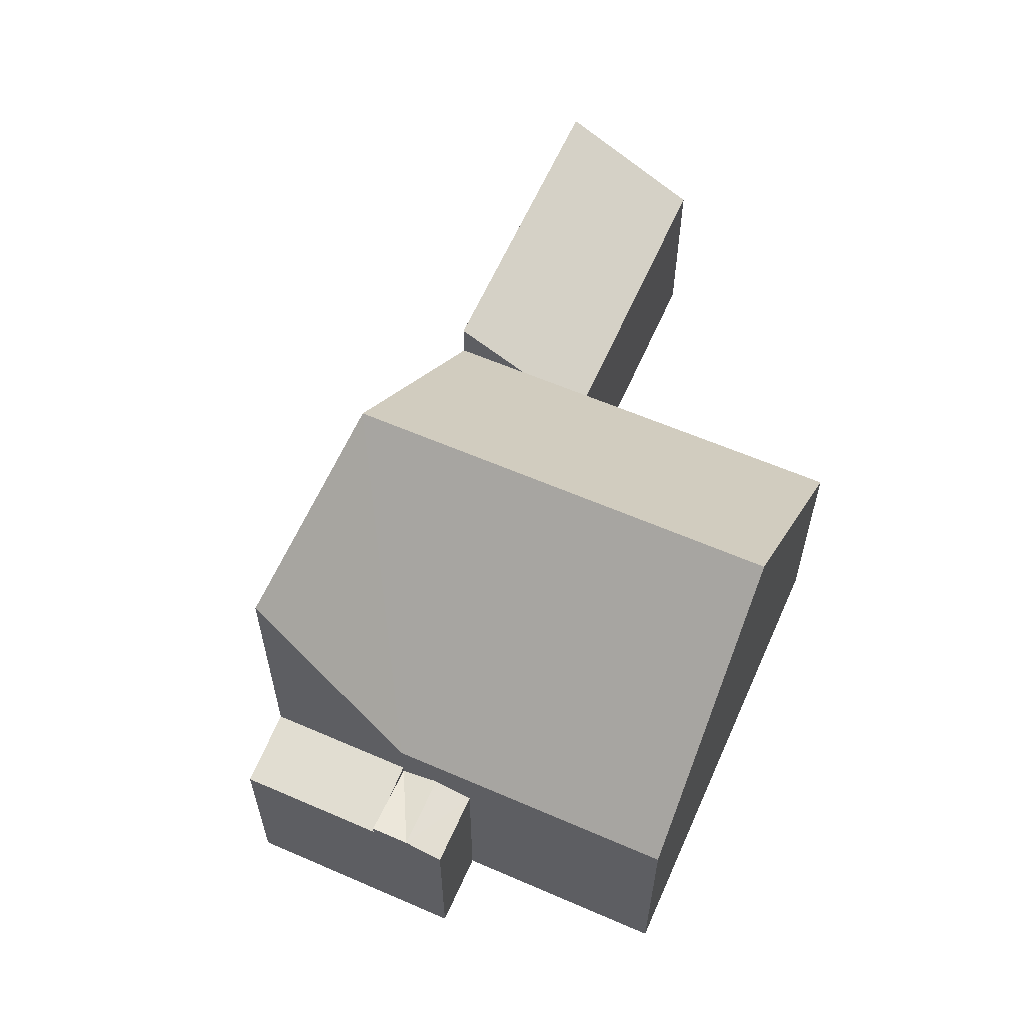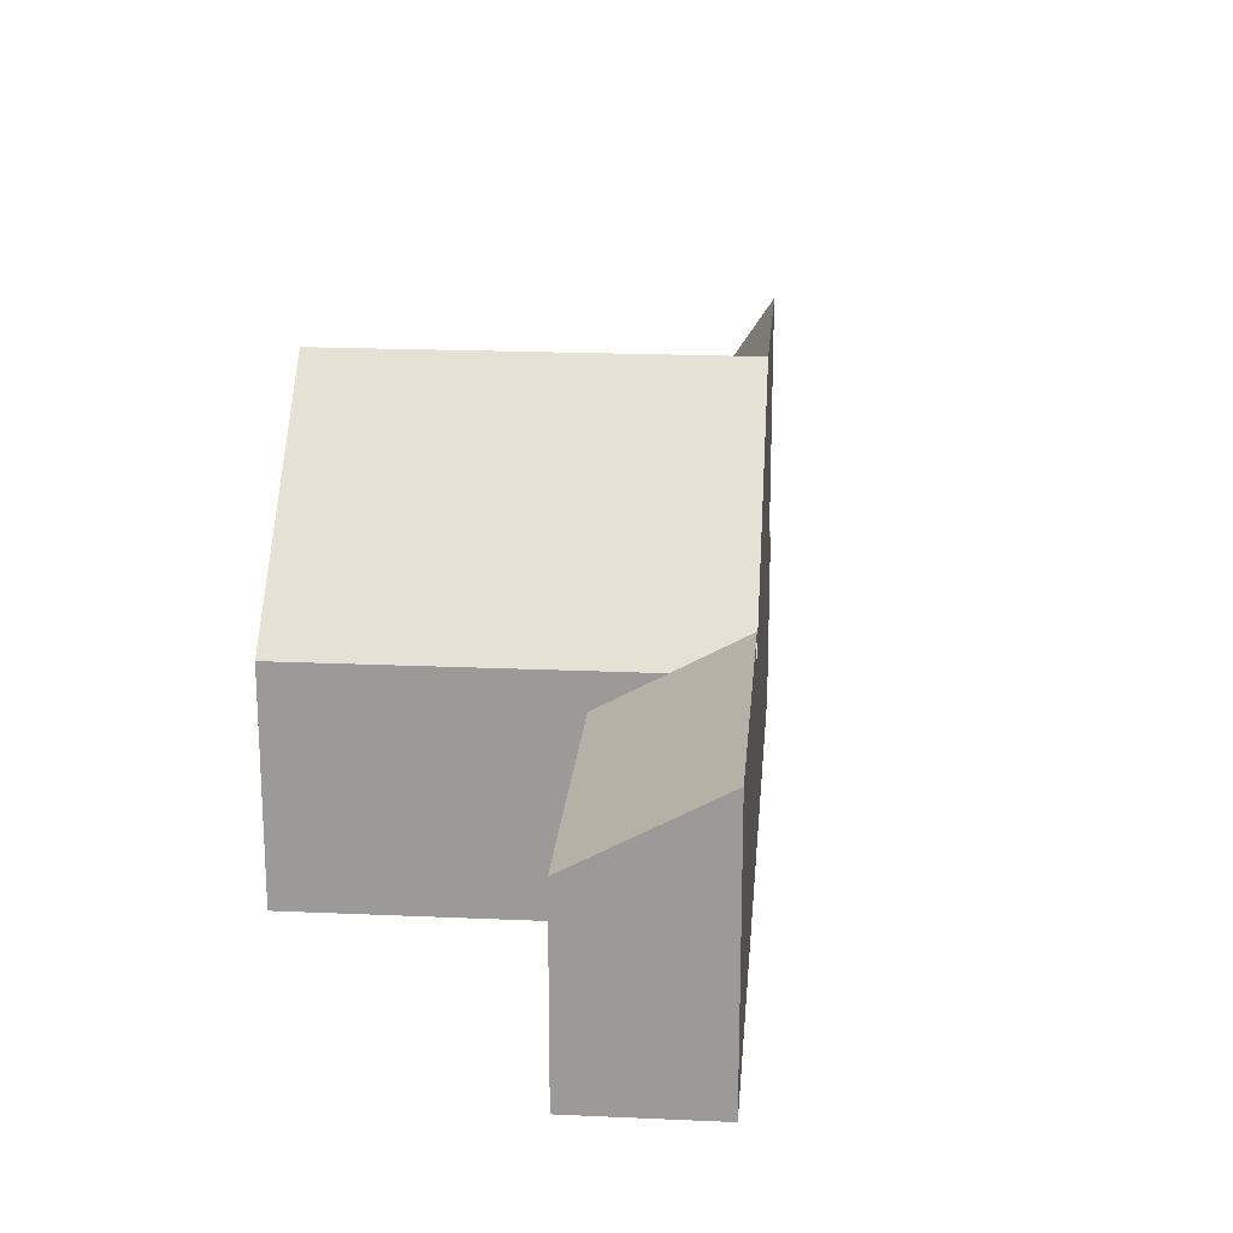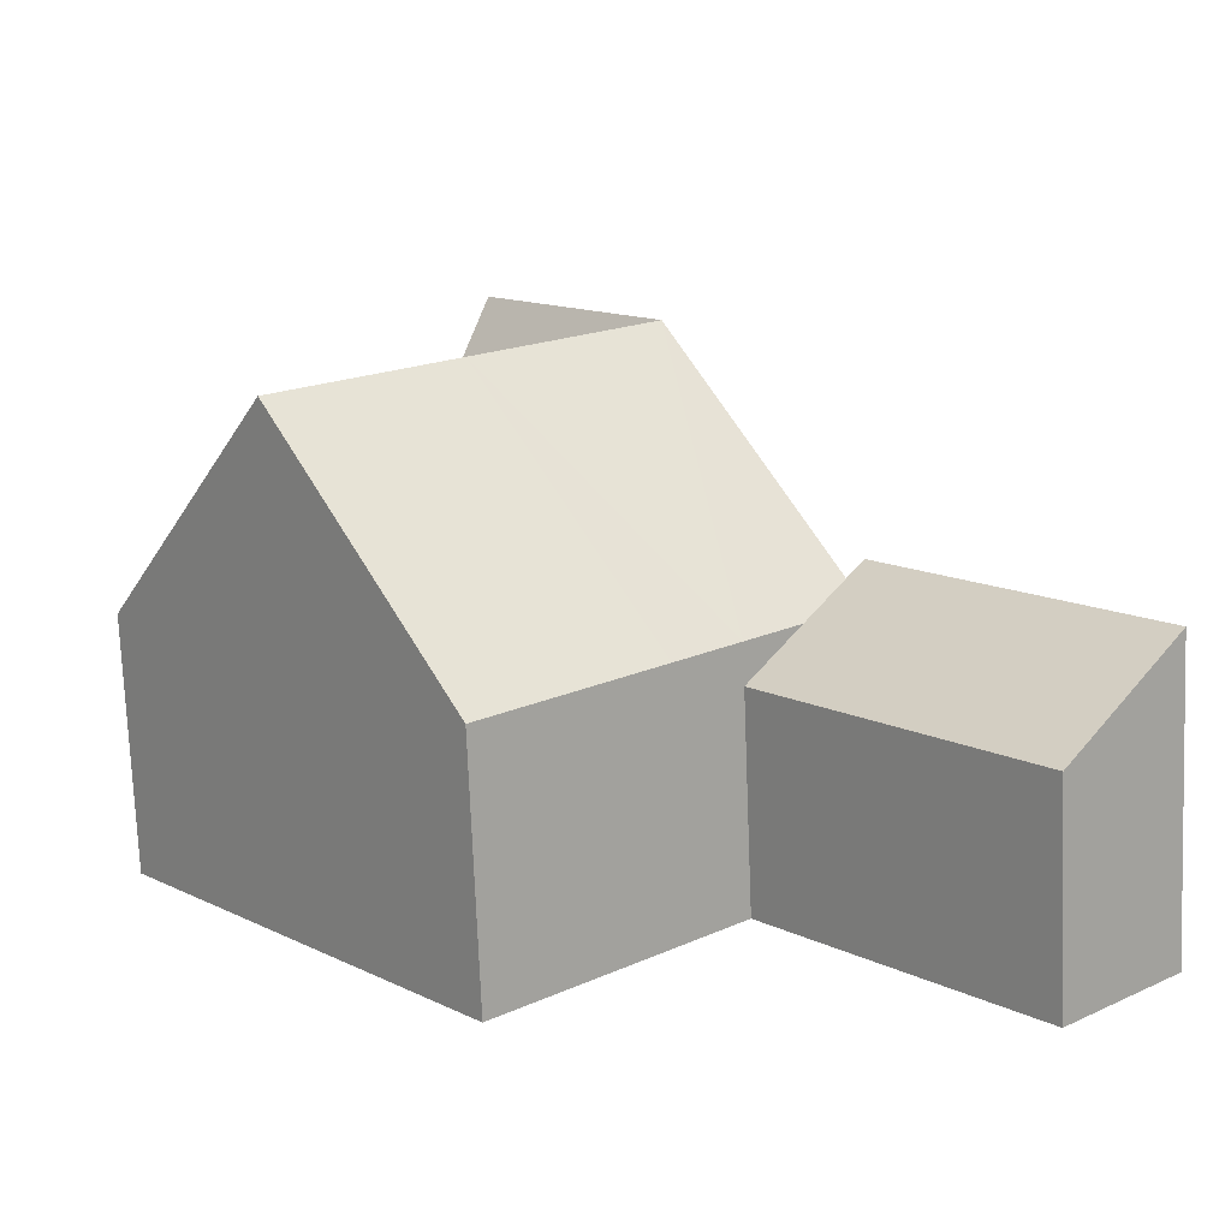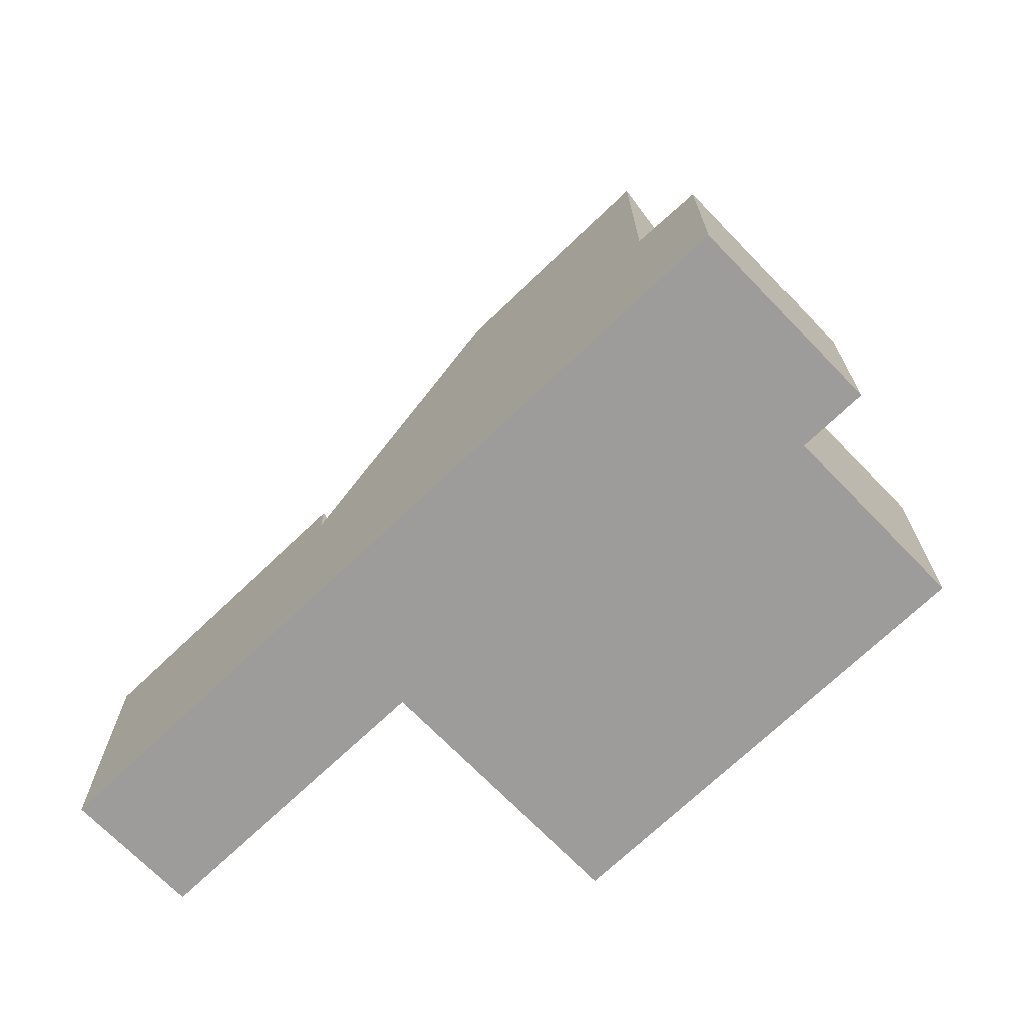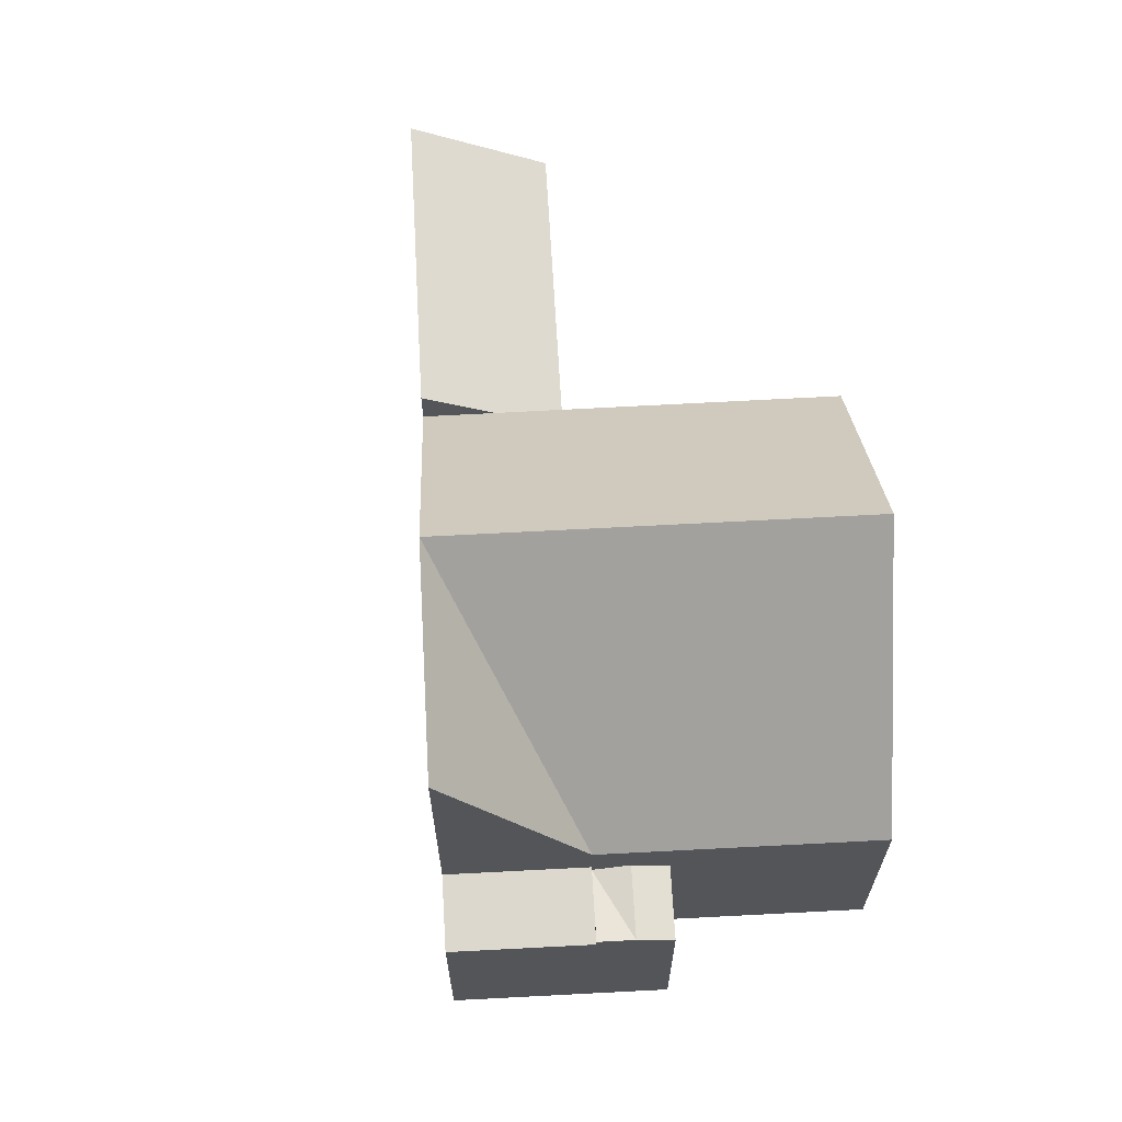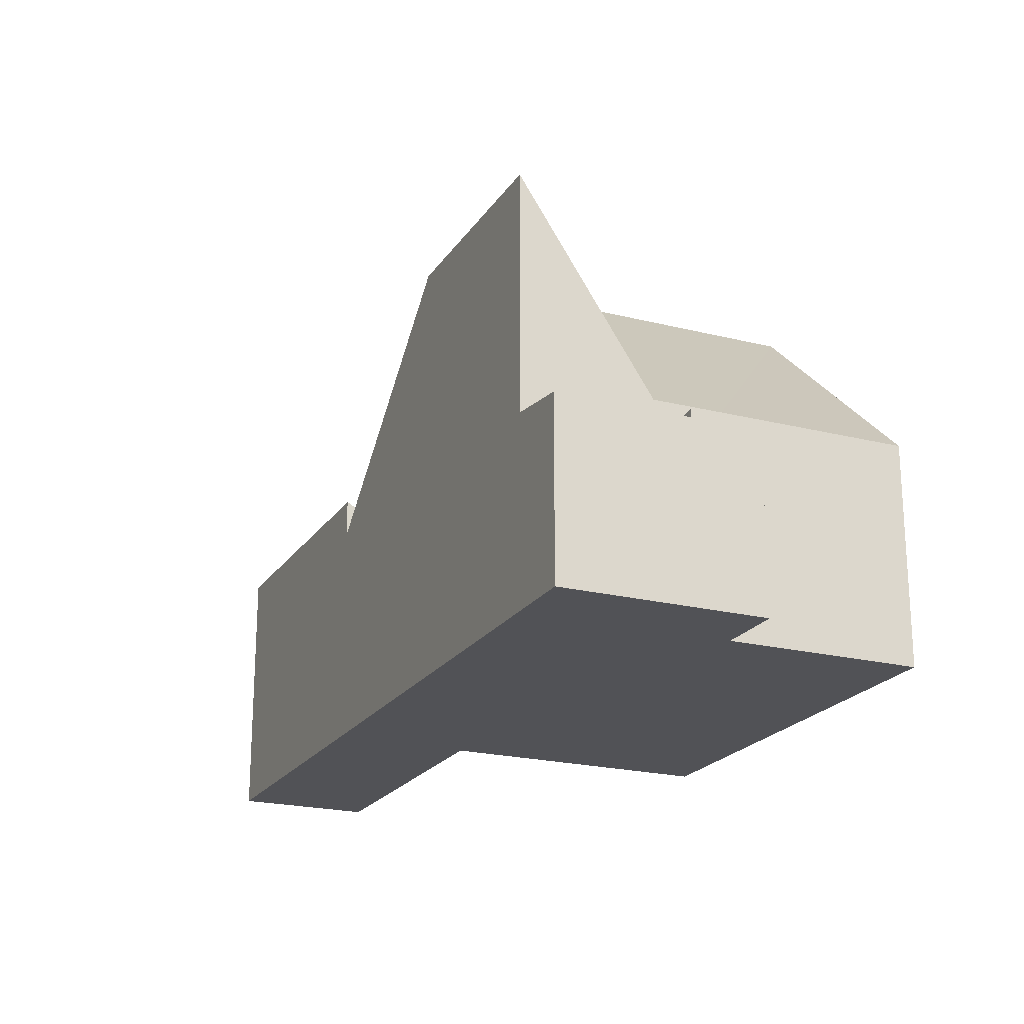
<metadata>
{"format":"obj","ext":"obj","renderer":"f3d","projection":"perspective","resolution":1024,"background":"white","views":[{"elev":61.1,"azim":65.8,"up":"+Y"},{"elev":19.8,"azim":-133.2,"up":"+Y"},{"elev":-74.7,"azim":-177.7,"up":"+Z"},{"elev":-70.0,"azim":-4.0,"up":"+Y"},{"elev":65.7,"azim":38.9,"up":"+Y"},{"elev":-21.3,"azim":17.8,"up":"+Y"}]}
</metadata>
<code>
v  20.29 8.956 -1.758
v  32.29 -7.109e-16 11.61
v  20.29 1.076e-16 -1.757
v  26.29 17.17 4.925
v  32.29 8.956 11.61
v  26.44 8.956 16.85
v  26.44 -1.032e-15 16.85
v  12.27 8.956 5.487
v  14.46 -2.148e-16 3.508
v  12.27 -3.36e-16 5.487
v  14.46 8.956 3.508
v  25.38 7.466 17.81
v  24.32 7.125 18.76
v  24.32 7.806 18.76
v  26.44 7.125 16.85
v  24.32 8.956 18.76
v  28.3 7.125 18.92
v  28.3 -1.158e-15 18.92
v  26.18 -1.275e-15 20.82
v  26.18 7.466 20.82
v  27.24 7.466 19.87
v  26.18 7.125 20.82
v  25.25 7.295 19.79
v  8.263 10.46 9.109
v  0 0 0
v  8.263 -5.578e-16 9.109
v  0.0002233 10.46 -0.0003315
v  4.01 2.218e-16 -3.622
v  4.01 7.538 -3.622
v  12.27 7.538 5.487
v  10.33 8.956 7.244
v  8.263 8.956 9.109
v  20.29 17.17 22.37
v  20.29 -1.37e-15 22.37
v  14.28 17.17 15.74
v  24.32 7.466 18.76
v  20.29 7.466 22.37
v  22.16 7.125 24.42
v  22.16 -1.496e-15 24.42
v  24.31 -1.149e-15 18.76
v  20.45 17.17 10.18
v  18.29 17.17 12.12
g defaultobject
f 1 2 3
f 2 1 4
f 2 4 5
f 2 6 7
f 6 2 5
f 8 9 10
f 9 8 11
f 12 13 14
f 6 14 15
f 14 6 16
f 7 17 18
f 17 7 15
f 17 19 18
f 19 17 20
f 20 17 21
f 22 23 20
f 24 25 26
f 25 24 27
f 27 28 25
f 28 27 29
f 28 30 10
f 30 28 29
f 31 32 24
f 33 26 34
f 26 33 32
f 32 33 35
f 31 30 8
f 36 33 37
f 33 36 16
f 13 23 36
f 19 38 39
f 38 19 22
f 38 34 39
f 34 38 37
f 11 3 9
f 3 11 1
f 28 26 25
f 26 28 10
f 10 34 26
f 34 10 40
f 40 39 34
f 39 40 19
f 9 2 7
f 2 9 3
f 9 40 10
f 40 9 7
f 19 7 18
f 7 19 40
f 4 11 41
f 11 4 1
f 4 6 5
f 6 4 41
f 41 8 42
f 8 41 11
f 41 16 6
f 16 41 42
f 21 15 12
f 15 21 17
f 21 13 20
f 21 12 13
f 29 24 30
f 24 29 27
f 8 35 42
f 35 8 32
f 35 16 42
f 35 33 16
f 38 36 37
f 36 38 22

</code>
